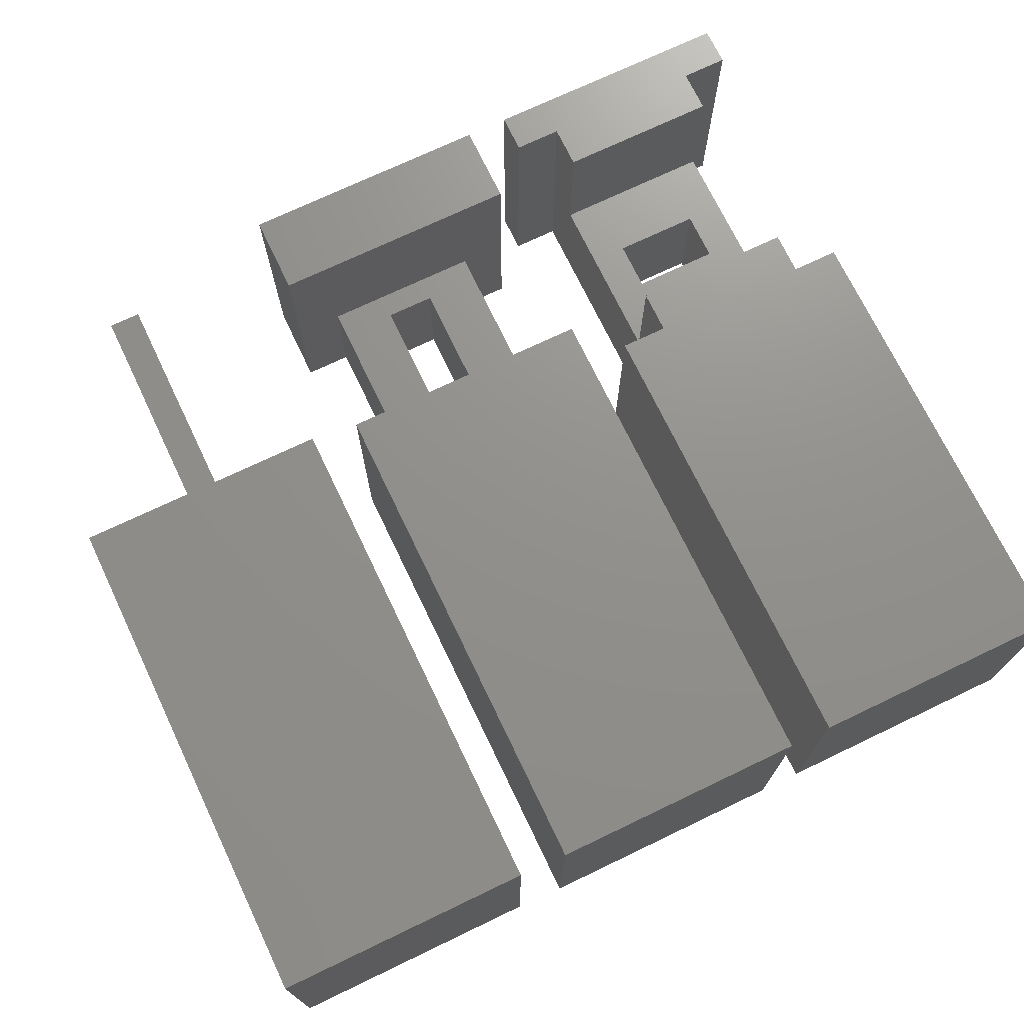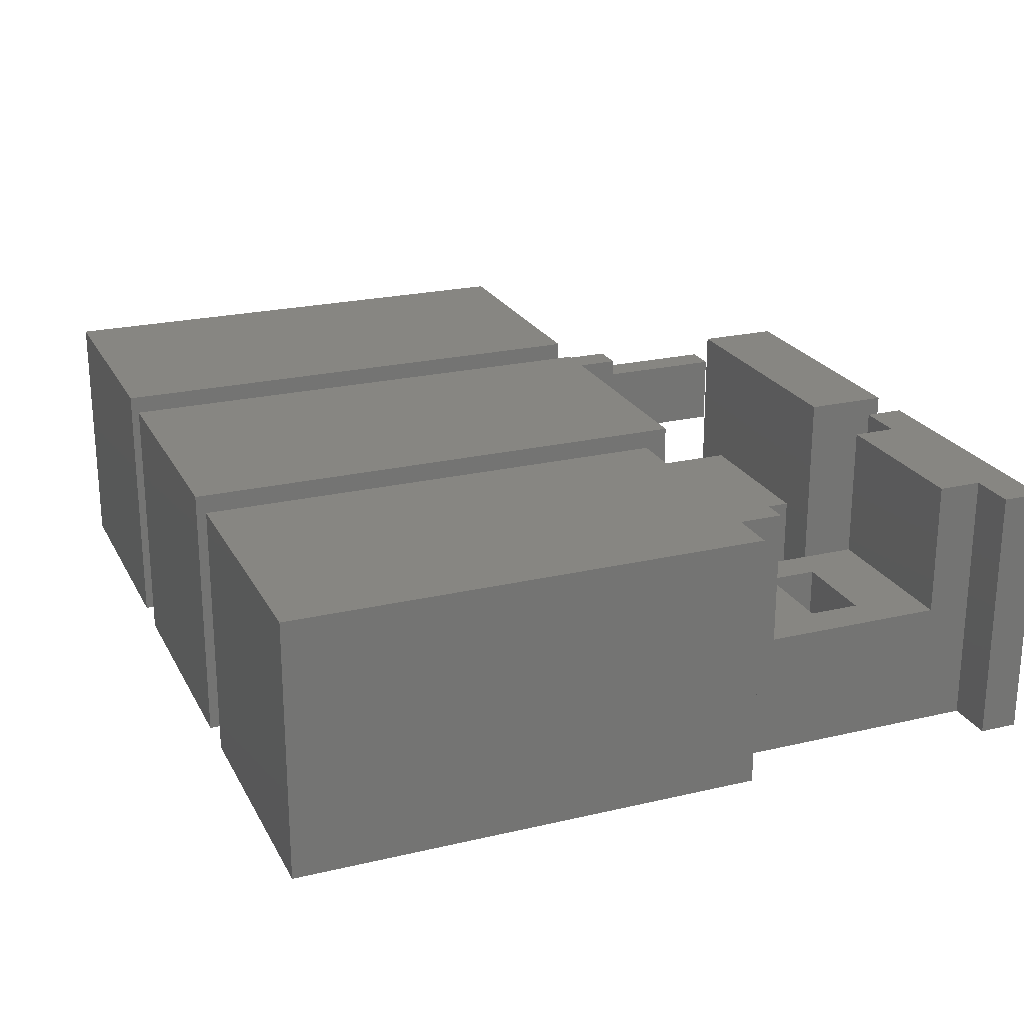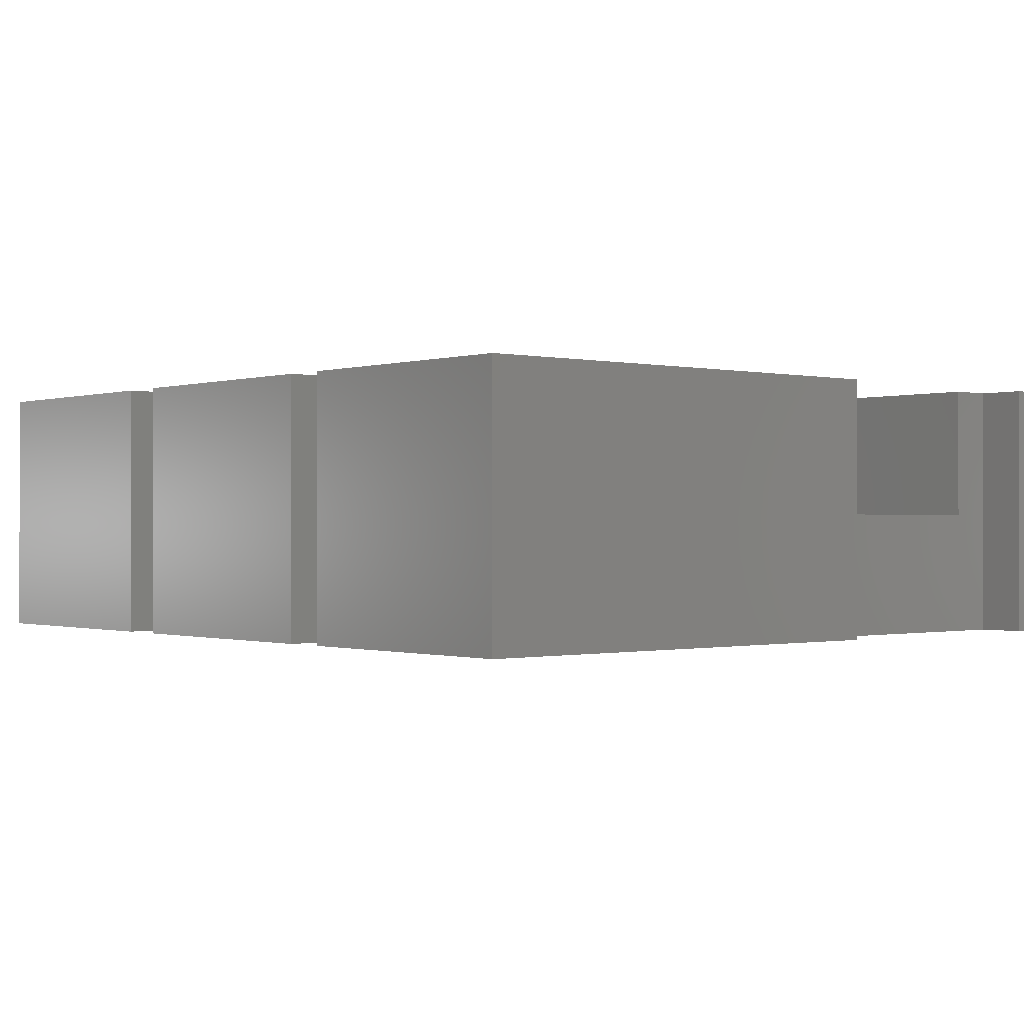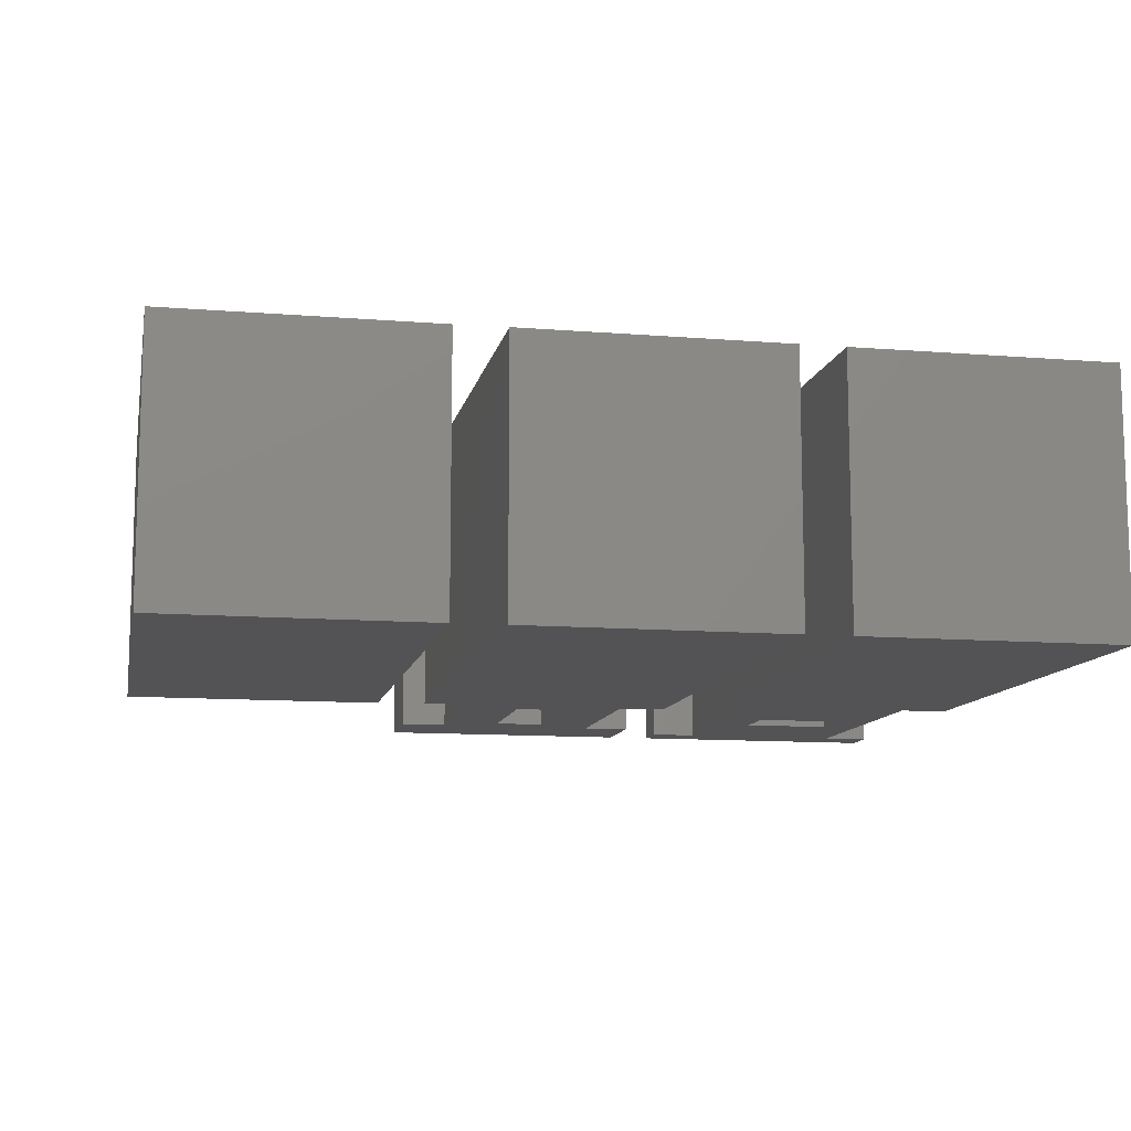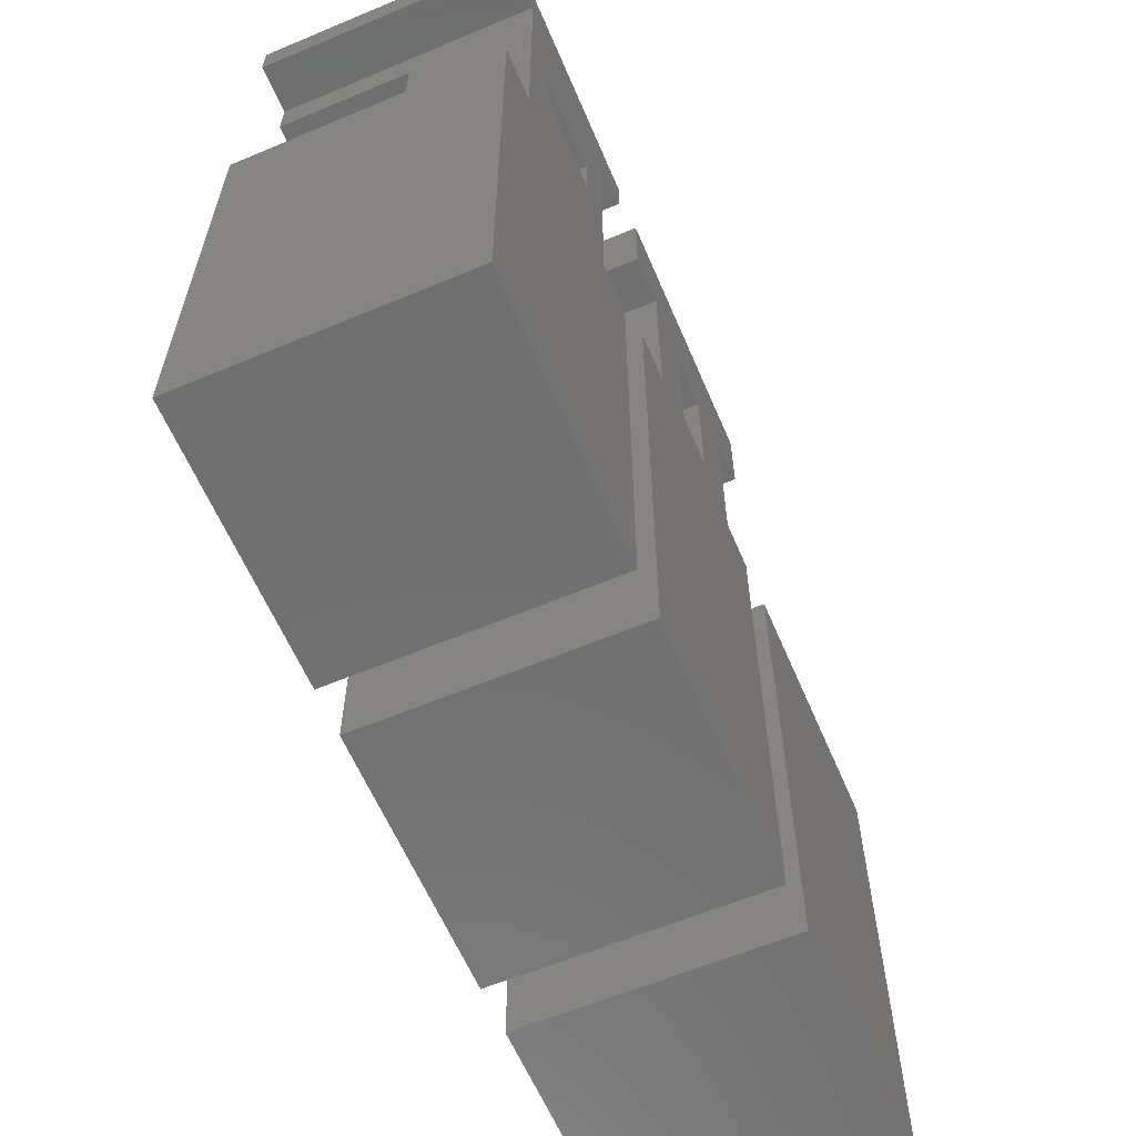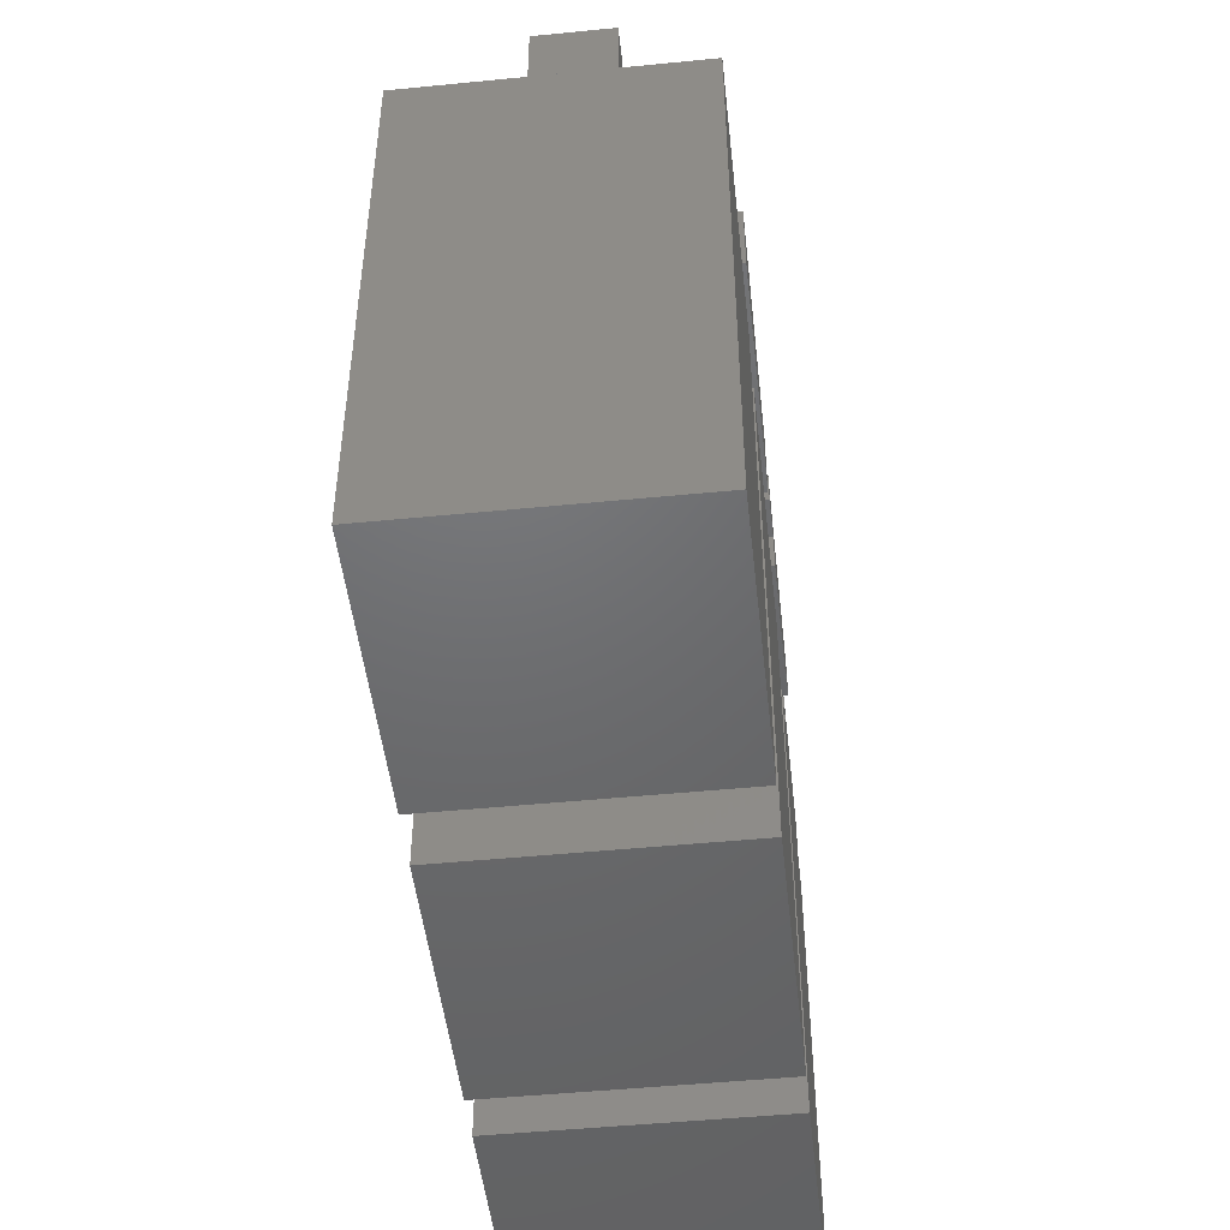
<metadata>
{"format":"stl","ext":"stl","renderer":"f3d","projection":"perspective","resolution":1024,"background":"white","views":[{"elev":72.2,"azim":-25.6,"up":"+Z"},{"elev":23.0,"azim":68.2,"up":"+Z"},{"elev":-0.5,"azim":49.8,"up":"+Z"},{"elev":-11.0,"azim":-11.3,"up":"+Z"},{"elev":-61.2,"azim":113.1,"up":"+Y"},{"elev":-48.5,"azim":-83.7,"up":"+Y"}]}
</metadata>
<code>
# stl→obj: 104 verts, 204 faces
v -90.02 173.1 14.5
v -90.02 167.2 14.5
v -90.02 173.1 0
v -90.02 167.2 0
v -79.69 167.2 14.5
v -79.69 167.2 0
v -79.69 173.1 14.5
v -79.69 173.1 0
v -99.8 154.7 30
v -94.3 154.7 30
v -99.8 154.7 0
v -94.3 154.7 0
v -94.3 159.7 30
v -94.3 159.7 14.5
v -94.3 180.7 14.5
v -94.3 185.7 0
v -94.3 185.7 30
v -94.3 180.7 30
v -99.8 185.7 30
v -99.8 185.7 0
v -75.3 154.7 0
v -99.8 100.2 0
v -69.8 100.2 0
v -75.3 185.7 0
v -69.8 190.2 0
v -99.8 190.2 0
v -69.8 185.7 0
v -69.8 154.7 0
v -99.8 190.2 30
v -75.3 185.7 30
v -69.8 190.2 30
v -69.8 185.7 30
v -75.3 180.7 30
v -75.3 180.7 14.5
v -75.3 159.7 14.5
v -75.3 154.7 30
v -75.3 159.7 30
v -69.8 154.7 30
v -99.8 100.2 30
v -69.8 100.2 30
v -117 177.8 14.5
v -122.8 177.8 14.5
v -117 177.8 2.384e-06
v -122.8 177.8 2.384e-06
v -122.8 162.7 14.5
v -117 162.7 14.5
v -122.8 162.7 2.384e-06
v -117 162.7 2.384e-06
v -129.4 159.7 14.5
v -110.4 159.7 14.5
v -129.4 180.7 14.5
v -110.4 180.7 14.5
v -129.4 159.7 2.384e-06
v -134.9 159.7 2.384e-06
v -134.9 159.7 30
v -104.9 159.7 30
v -104.9 159.7 2.384e-06
v -110.4 159.7 2.384e-06
v -104.9 130 30
v -104.9 130 2.384e-06
v -104.9 100.2 30
v -104.9 100.2 2.384e-06
v -134.9 130 30
v -134.9 100.2 30
v -134.9 130 2.384e-06
v -134.9 100.2 2.384e-06
v -110.4 180.7 2.384e-06
v -104.9 180.7 2.384e-06
v -104.9 190.2 2.384e-06
v -104.9 180.7 30
v -104.9 190.2 30
v -129.4 180.7 2.384e-06
v -134.9 190.2 2.384e-06
v -134.9 180.7 2.384e-06
v -134.9 180.7 30
v -134.9 190.2 30
v -157.5 160.4 21.5
v -153.7 160.4 21.5
v -157.5 174.9 21.5
v -153.7 174.9 21.5
v -140.5 160.4 30
v -170.5 160.4 30
v -140.5 160.4 0
v -153.7 160.4 8.5
v -170.5 160.4 0
v -157.5 160.4 8.5
v -140.5 130.4 30
v -170.5 130.4 30
v -140.5 100.4 30
v -170.5 100.4 30
v -157.5 174.9 8.5
v -153.7 174.9 8.5
v -153.7 174.9 19.45
v -153.7 174.9 10.6
v -153.7 190.4 19.45
v -153.7 190.4 10.6
v -170.5 130.4 1.332e-14
v -140.5 130.4 1.332e-14
v -170.5 100.4 3.553e-14
v -140.5 100.4 3.553e-14
v -157.5 174.9 10.6
v -157.5 190.4 10.6
v -157.5 190.4 19.45
v -157.5 174.9 19.45
f 1 2 3
f 3 2 4
f 2 5 4
f 4 5 6
f 5 7 6
f 6 7 8
f 7 1 8
f 8 1 3
f 9 10 11
f 11 10 12
f 13 14 10
f 10 14 12
f 12 14 15
f 16 15 17
f 16 12 15
f 15 18 17
f 17 19 16
f 16 19 20
f 4 12 3
f 4 6 12
f 12 6 21
f 22 21 23
f 22 12 21
f 22 11 12
f 6 8 21
f 21 8 24
f 24 8 16
f 25 16 26
f 25 24 16
f 25 27 24
f 8 3 16
f 16 3 12
f 16 20 26
f 21 28 23
f 19 29 20
f 20 29 26
f 19 17 29
f 29 17 30
f 31 30 32
f 31 29 30
f 18 33 17
f 17 33 30
f 33 34 30
f 30 34 24
f 24 34 35
f 21 35 36
f 21 24 35
f 35 37 36
f 36 38 21
f 21 38 28
f 32 30 27
f 27 30 24
f 9 39 10
f 10 39 40
f 36 40 38
f 36 10 40
f 36 13 10
f 36 37 13
f 38 40 28
f 28 40 23
f 13 37 14
f 14 37 35
f 33 18 34
f 34 18 15
f 5 2 14
f 35 5 14
f 35 7 5
f 35 34 7
f 7 34 15
f 1 15 14
f 2 1 14
f 1 7 15
f 25 26 31
f 31 26 29
f 27 25 32
f 32 25 31
f 22 23 39
f 39 23 40
f 11 22 9
f 9 22 39
f 41 42 43
f 43 42 44
f 45 46 47
f 47 46 48
f 49 50 46
f 45 49 46
f 45 51 49
f 45 42 51
f 51 42 41
f 52 41 46
f 50 52 46
f 52 51 41
f 42 45 44
f 44 45 47
f 46 41 48
f 48 41 43
f 53 54 49
f 49 54 55
f 50 55 56
f 57 50 56
f 57 58 50
f 49 55 50
f 56 59 57
f 57 59 60
f 60 59 61
f 62 60 61
f 56 55 59
f 59 55 63
f 61 63 64
f 61 59 63
f 54 65 55
f 55 65 63
f 63 65 66
f 64 63 66
f 58 67 50
f 50 67 52
f 68 69 70
f 70 69 71
f 47 72 44
f 47 53 72
f 47 65 53
f 47 48 65
f 65 48 60
f 66 60 62
f 66 65 60
f 43 67 48
f 43 69 67
f 43 73 69
f 43 44 73
f 73 44 72
f 74 73 72
f 57 60 58
f 58 60 48
f 67 58 48
f 65 54 53
f 69 68 67
f 72 53 51
f 51 53 49
f 75 76 74
f 74 76 73
f 74 51 75
f 74 72 51
f 51 52 75
f 75 52 70
f 70 52 68
f 68 52 67
f 75 70 76
f 76 70 71
f 76 71 73
f 73 71 69
f 61 64 62
f 62 64 66
f 77 78 79
f 79 78 80
f 81 78 82
f 81 83 78
f 78 83 84
f 84 83 85
f 86 85 82
f 77 82 78
f 77 86 82
f 84 85 86
f 81 82 87
f 87 82 88
f 89 88 90
f 89 87 88
f 91 92 86
f 86 92 84
f 80 78 93
f 93 78 94
f 95 94 96
f 95 93 94
f 78 84 94
f 94 84 92
f 85 83 97
f 97 83 98
f 99 98 100
f 99 97 98
f 91 101 92
f 92 101 94
f 102 96 101
f 101 96 94
f 96 102 95
f 95 102 103
f 79 104 77
f 77 104 101
f 86 101 91
f 86 77 101
f 103 102 104
f 104 102 101
f 95 103 93
f 93 103 104
f 80 93 79
f 79 93 104
f 89 100 87
f 87 100 98
f 81 98 83
f 81 87 98
f 82 85 88
f 88 85 97
f 90 97 99
f 90 88 97
f 99 100 90
f 90 100 89

</code>
